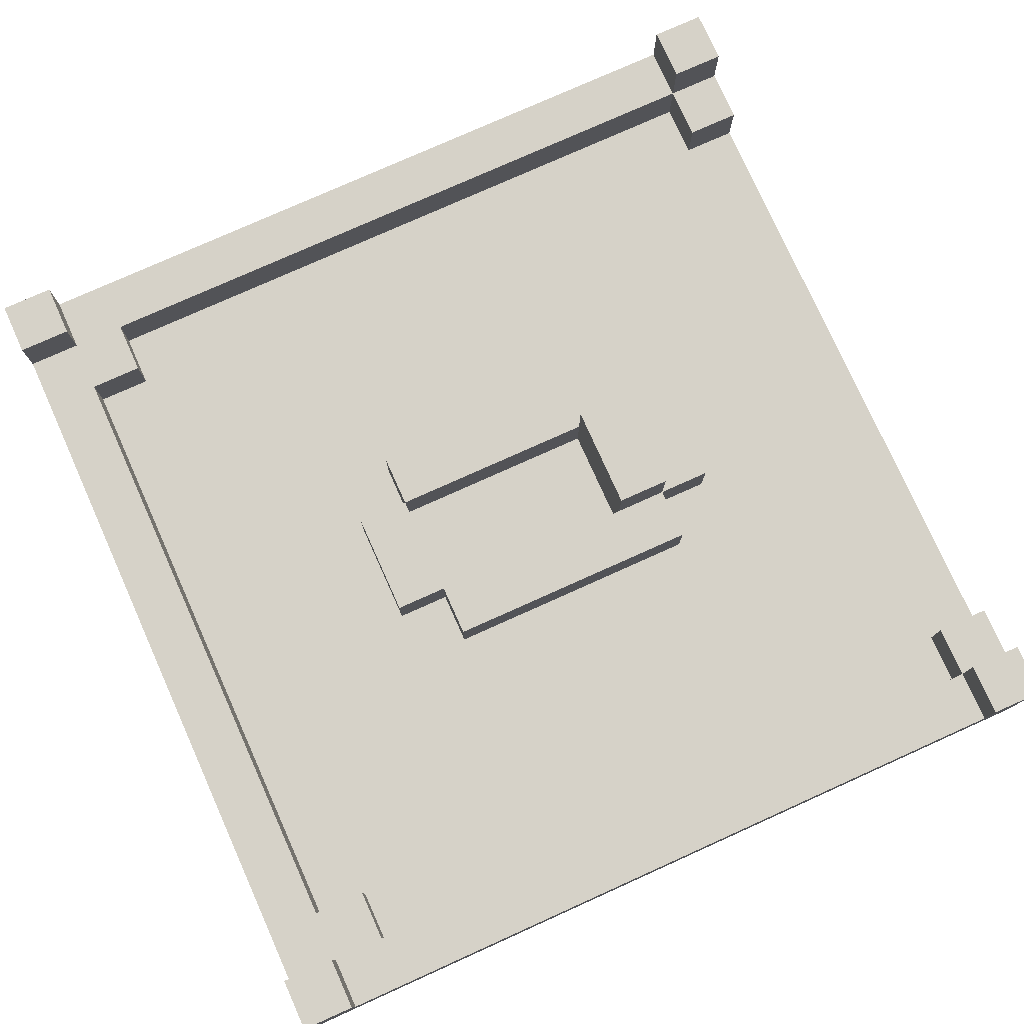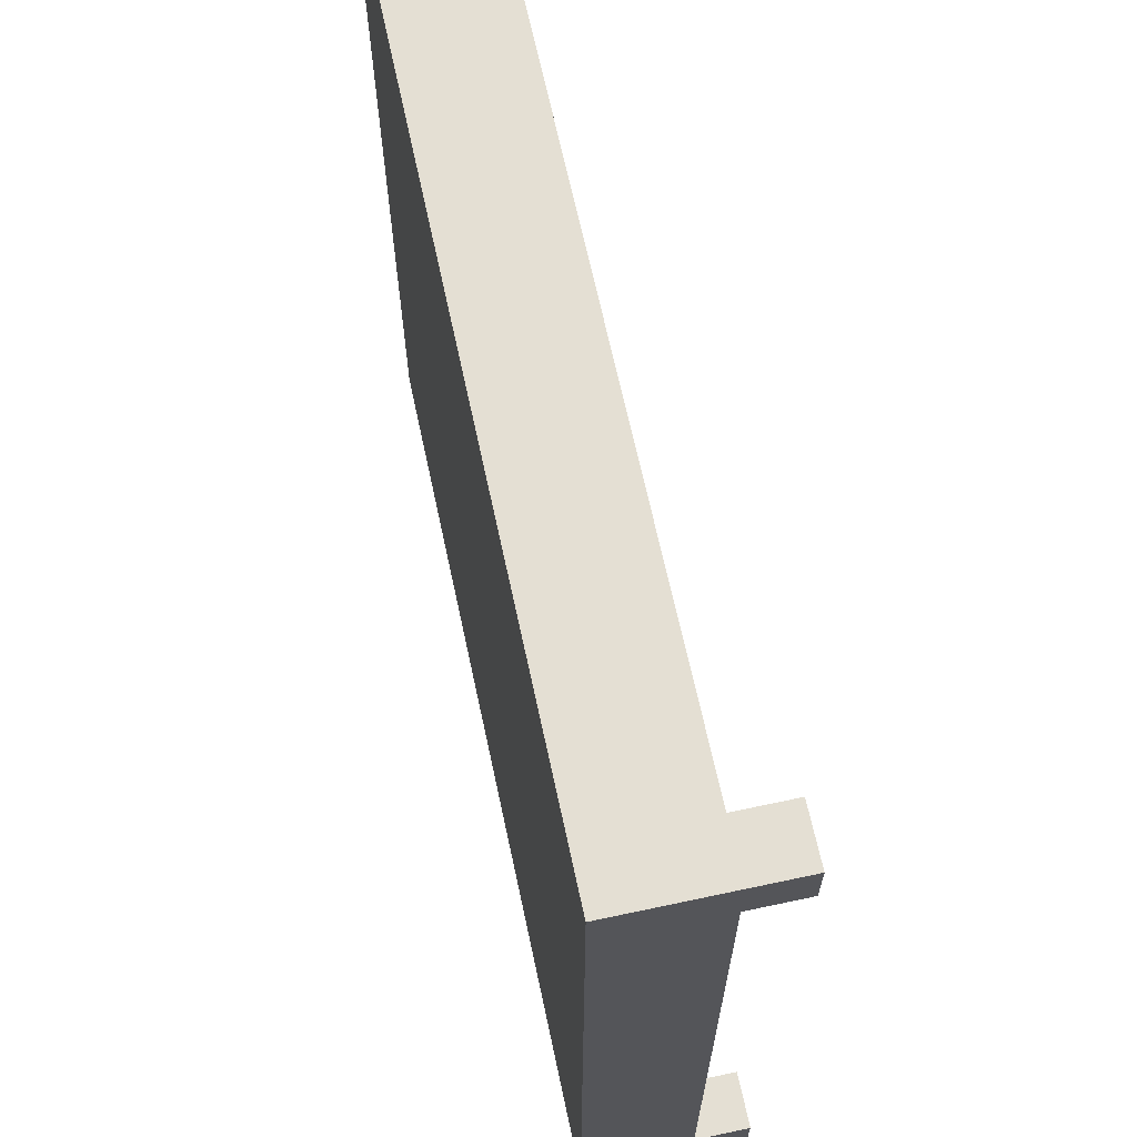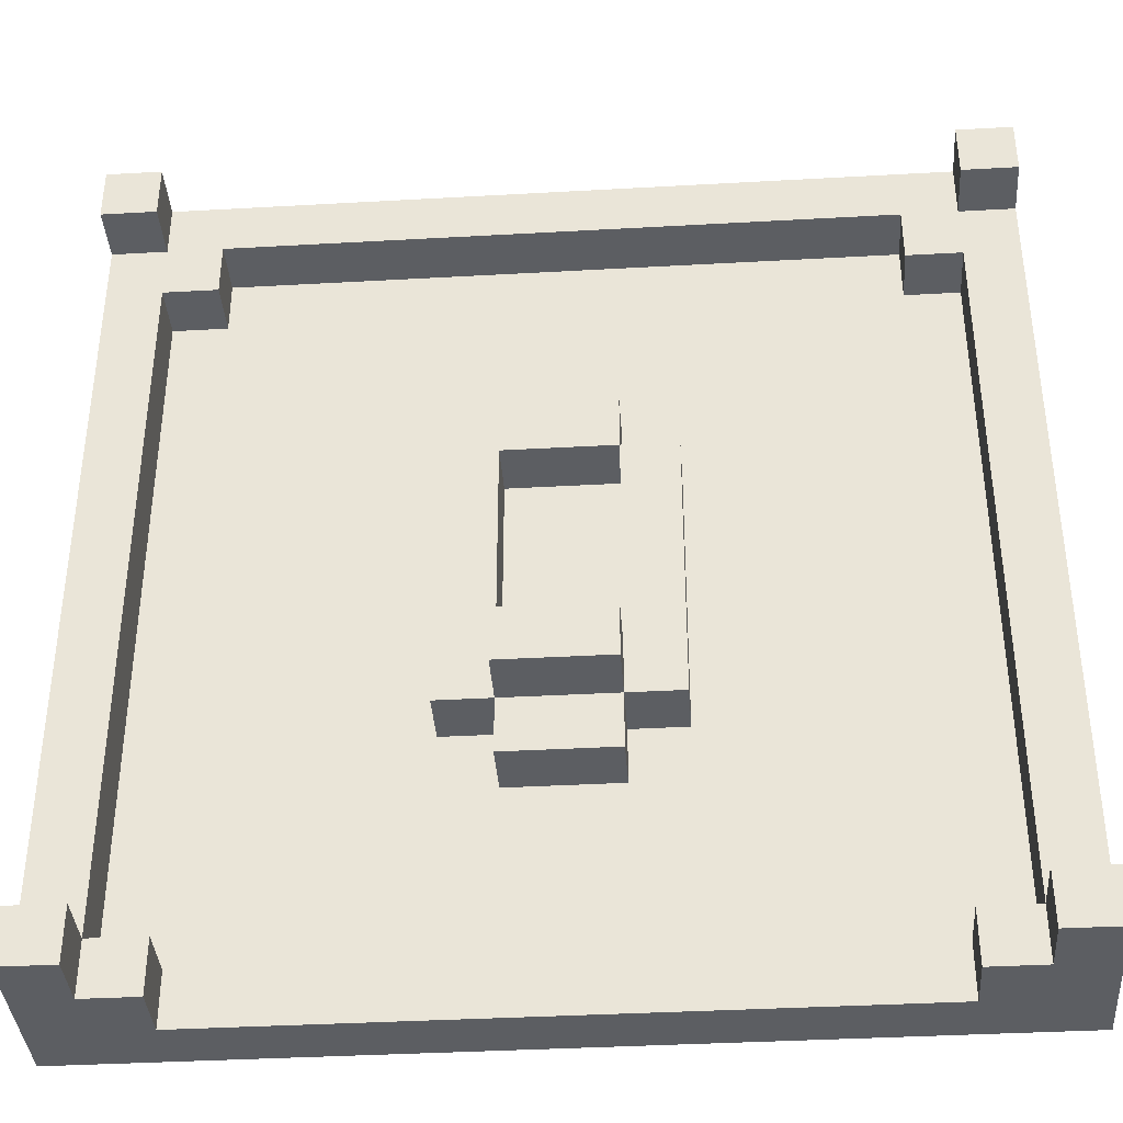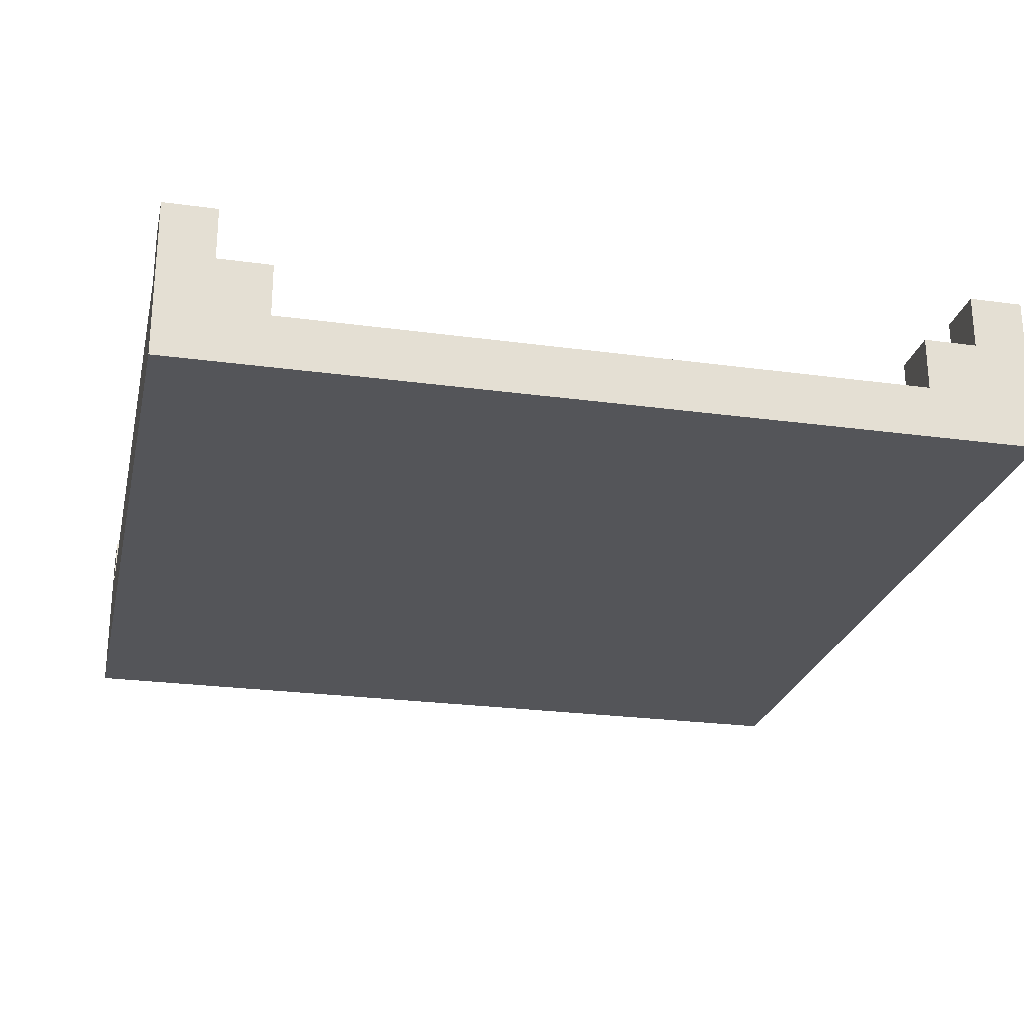
<metadata>
{"format":"obj","ext":"obj","renderer":"f3d","projection":"perspective","resolution":1024,"background":"white","views":[{"elev":77.6,"azim":-114.2,"up":"+Z"},{"elev":66.7,"azim":-102.1,"up":"+Y"},{"elev":-38.0,"azim":4.1,"up":"+Y"},{"elev":-24.7,"azim":-12.6,"up":"+Z"}]}
</metadata>
<code>
o
v -0.8 -0.8 -0.5
v -0.8 -0.8 -0.8
v -0.8 -0.7 -0.5
v -0.8 -0.7 -0.6
v -0.8 0.7 -0.5
v -0.8 0.7 -0.6
v -0.8 0.8 -0.5
v -0.8 0.8 -0.8
v -0.2 -0.3 -0.6
v -0.2 -0.3 -0.7
v -0.2 0.2 -0.6
v -0.2 0.2 -0.7
v -0.1 -0.4 -0.6
v -0.1 -0.4 -0.7
v -0.1 -0.3 -0.5
v -0.1 -0.3 -0.6
v -0.1 -0.3 -0.7
v -0.1 -0.2 -0.5
v -0.1 -0.2 -0.6
v -0.1 0.2 -0.6
v -0.1 0.2 -0.7
v -0.1 0.3 -0.6
v -0.1 0.3 -0.7
v 0.1 -0.2 -0.6
v 0.1 -0.2 -0.7
v 0.1 0.2 -0.6
v 0.1 0.2 -0.7
v 0.6 -0.8 -0.6
v 0.6 -0.8 -0.7
v 0.6 -0.7 -0.6
v 0.6 -0.7 -0.7
v 0.6 0.6 -0.6
v 0.6 0.6 -0.7
v 0.6 0.7 -0.6
v 0.6 0.7 -0.7
v 0.7 -0.8 -0.5
v 0.7 -0.8 -0.6
v 0.7 -0.7 -0.5
v 0.7 -0.7 -0.6
v 0.7 -0.7 -0.7
v 0.7 0.6 -0.6
v 0.7 0.6 -0.7
v 0.7 0.7 -0.5
v 0.7 0.7 -0.6
v 0.7 0.8 -0.5
v 0.7 0.8 -0.6
v -0.7 -0.8 -0.5
v -0.7 -0.8 -0.6
v -0.7 -0.7 -0.5
v -0.7 -0.7 -0.6
v -0.7 -0.7 -0.7
v -0.7 0.6 -0.6
v -0.7 0.6 -0.7
v -0.7 0.7 -0.5
v -0.7 0.7 -0.6
v -0.7 0.8 -0.5
v -0.7 0.8 -0.6
v -0.6 -0.8 -0.6
v -0.6 -0.8 -0.7
v -0.6 -0.7 -0.6
v -0.6 -0.7 -0.7
v -0.6 0.6 -0.6
v -0.6 0.6 -0.7
v -0.6 0.7 -0.6
v -0.6 0.7 -0.7
v -0.1 -0.2 -0.6
v -0.1 -0.2 -0.7
v -0.1 0.2 -0.6
v -0.1 0.2 -0.7
v 0.1 -0.4 -0.6
v 0.1 -0.4 -0.7
v 0.1 -0.3 -0.5
v 0.1 -0.3 -0.6
v 0.1 -0.3 -0.7
v 0.1 -0.2 -0.5
v 0.1 -0.2 -0.6
v 0.1 0.2 -0.6
v 0.1 0.2 -0.7
v 0.1 0.3 -0.6
v 0.1 0.3 -0.7
v 0.2 -0.3 -0.6
v 0.2 -0.3 -0.7
v 0.2 0.2 -0.6
v 0.2 0.2 -0.7
v 0.8 -0.8 -0.5
v 0.8 -0.8 -0.8
v 0.8 -0.7 -0.5
v 0.8 -0.7 -0.6
v 0.8 0.7 -0.5
v 0.8 0.7 -0.6
v 0.8 0.8 -0.5
v 0.8 0.8 -0.8
v -0.8 -0.8 -0.5
v -0.8 -0.7 -0.5
v -0.8 0.7 -0.5
v -0.8 0.8 -0.5
v -0.7 -0.8 -0.5
v -0.7 -0.7 -0.5
v -0.7 0.7 -0.5
v -0.7 0.8 -0.5
v -0.1 -0.3 -0.5
v -0.1 -0.2 -0.5
v 0.1 -0.3 -0.5
v 0.1 -0.2 -0.5
v 0.7 -0.8 -0.5
v 0.7 -0.7 -0.5
v 0.7 0.7 -0.5
v 0.7 0.8 -0.5
v 0.8 -0.8 -0.5
v 0.8 -0.7 -0.5
v 0.8 0.7 -0.5
v 0.8 0.8 -0.5
v -0.8 -0.7 -0.6
v -0.8 0.7 -0.6
v -0.7 -0.8 -0.6
v -0.7 -0.7 -0.6
v -0.7 0.6 -0.6
v -0.7 0.7 -0.6
v -0.7 0.8 -0.6
v -0.6 -0.8 -0.6
v -0.6 -0.7 -0.6
v -0.6 0.6 -0.6
v -0.6 0.7 -0.6
v -0.2 -0.3 -0.6
v -0.2 0.2 -0.6
v -0.1 -0.4 -0.6
v -0.1 -0.3 -0.6
v -0.1 -0.2 -0.6
v -0.1 0.2 -0.6
v -0.1 0.3 -0.6
v 0.1 -0.4 -0.6
v 0.1 -0.3 -0.6
v 0.1 -0.2 -0.6
v 0.1 0.2 -0.6
v 0.1 0.3 -0.6
v 0.2 -0.3 -0.6
v 0.2 0.2 -0.6
v 0.6 -0.8 -0.6
v 0.6 -0.7 -0.6
v 0.6 0.6 -0.6
v 0.6 0.7 -0.6
v 0.7 -0.8 -0.6
v 0.7 -0.7 -0.6
v 0.7 0.6 -0.6
v 0.7 0.7 -0.6
v 0.7 0.8 -0.6
v 0.8 -0.7 -0.6
v 0.8 0.7 -0.6
v -0.7 -0.7 -0.7
v -0.7 0.6 -0.7
v -0.6 -0.8 -0.7
v -0.6 -0.7 -0.7
v -0.6 0.6 -0.7
v -0.6 0.7 -0.7
v -0.5 -0.7 -0.7
v -0.5 -0.6 -0.7
v -0.5 0.5 -0.7
v -0.5 0.6 -0.7
v -0.4 -0.8 -0.7
v -0.4 -0.7 -0.7
v -0.4 -0.6 -0.7
v -0.4 -0.4 -0.7
v -0.4 0.3 -0.7
v -0.4 0.5 -0.7
v -0.4 0.6 -0.7
v -0.4 0.7 -0.7
v -0.3 -0.7 -0.7
v -0.3 -0.6 -0.7
v -0.3 -0.4 -0.7
v -0.3 0.3 -0.7
v -0.3 0.5 -0.7
v -0.3 0.6 -0.7
v -0.2 -0.6 -0.7
v -0.2 -0.4 -0.7
v -0.2 -0.3 -0.7
v -0.2 0.2 -0.7
v -0.2 0.3 -0.7
v -0.2 0.5 -0.7
v -0.1 -0.4 -0.7
v -0.1 -0.3 -0.7
v -0.1 -0.2 -0.7
v -0.1 0.2 -0.7
v -0.1 0.3 -0.7
v 0.1 -0.4 -0.7
v 0.1 -0.3 -0.7
v 0.1 -0.2 -0.7
v 0.1 0.2 -0.7
v 0.1 0.3 -0.7
v 0.2 -0.6 -0.7
v 0.2 -0.4 -0.7
v 0.2 -0.3 -0.7
v 0.2 0.2 -0.7
v 0.2 0.3 -0.7
v 0.2 0.5 -0.7
v 0.3 -0.7 -0.7
v 0.3 -0.6 -0.7
v 0.3 -0.4 -0.7
v 0.3 0.3 -0.7
v 0.3 0.5 -0.7
v 0.3 0.6 -0.7
v 0.4 -0.8 -0.7
v 0.4 -0.7 -0.7
v 0.4 -0.6 -0.7
v 0.4 -0.4 -0.7
v 0.4 0.3 -0.7
v 0.4 0.5 -0.7
v 0.4 0.6 -0.7
v 0.4 0.7 -0.7
v 0.5 -0.7 -0.7
v 0.5 -0.6 -0.7
v 0.5 0.5 -0.7
v 0.5 0.6 -0.7
v 0.6 -0.8 -0.7
v 0.6 -0.7 -0.7
v 0.6 0.6 -0.7
v 0.6 0.7 -0.7
v 0.7 -0.7 -0.7
v 0.7 0.6 -0.7
v -0.8 -0.8 -0.8
v -0.8 0.8 -0.8
v -0.7 -0.8 -0.8
v -0.7 0.7 -0.8
v -0.6 -0.8 -0.8
v -0.6 -0.7 -0.8
v -0.6 0.6 -0.8
v -0.6 0.7 -0.8
v -0.5 -0.7 -0.8
v -0.5 -0.6 -0.8
v -0.5 0.5 -0.8
v -0.5 0.6 -0.8
v -0.4 -0.8 -0.8
v -0.4 -0.7 -0.8
v -0.4 -0.6 -0.8
v -0.4 -0.4 -0.8
v -0.4 0.3 -0.8
v -0.4 0.5 -0.8
v -0.4 0.6 -0.8
v -0.4 0.7 -0.8
v -0.3 -0.7 -0.8
v -0.3 -0.6 -0.8
v -0.3 -0.4 -0.8
v -0.3 0.3 -0.8
v -0.3 0.5 -0.8
v -0.3 0.6 -0.8
v -0.2 -0.6 -0.8
v -0.2 -0.4 -0.8
v -0.2 0.3 -0.8
v -0.2 0.5 -0.8
v -0.1 -0.4 -0.8
v -0.1 -0.3 -0.8
v -0.1 -0.2 -0.8
v -0.1 0.2 -0.8
v -0.1 0.3 -0.8
v 0.1 -0.4 -0.8
v 0.1 -0.3 -0.8
v 0.1 -0.2 -0.8
v 0.1 0.2 -0.8
v 0.1 0.3 -0.8
v 0.2 -0.6 -0.8
v 0.2 -0.4 -0.8
v 0.2 0.3 -0.8
v 0.2 0.5 -0.8
v 0.3 -0.7 -0.8
v 0.3 -0.6 -0.8
v 0.3 -0.4 -0.8
v 0.3 0.3 -0.8
v 0.3 0.5 -0.8
v 0.3 0.6 -0.8
v 0.4 -0.8 -0.8
v 0.4 -0.7 -0.8
v 0.4 -0.6 -0.8
v 0.4 -0.4 -0.8
v 0.4 0.3 -0.8
v 0.4 0.5 -0.8
v 0.4 0.6 -0.8
v 0.4 0.7 -0.8
v 0.5 -0.7 -0.8
v 0.5 -0.6 -0.8
v 0.5 0.5 -0.8
v 0.5 0.6 -0.8
v 0.6 -0.8 -0.8
v 0.6 -0.7 -0.8
v 0.6 0.6 -0.8
v 0.6 0.7 -0.8
v 0.7 -0.8 -0.8
v 0.7 0.7 -0.8
v 0.8 -0.8 -0.8
v 0.8 0.8 -0.8
v -0.8 -0.8 -0.5
v -0.7 -0.8 -0.5
v 0.7 -0.8 -0.5
v 0.8 -0.8 -0.5
v -0.7 -0.8 -0.6
v -0.6 -0.8 -0.6
v 0.6 -0.8 -0.6
v 0.7 -0.8 -0.6
v -0.7 -0.8 -0.7
v -0.6 -0.8 -0.7
v -0.4 -0.8 -0.7
v 0.4 -0.8 -0.7
v 0.6 -0.8 -0.7
v 0.7 -0.8 -0.7
v -0.8 -0.8 -0.8
v -0.7 -0.8 -0.8
v -0.6 -0.8 -0.8
v -0.4 -0.8 -0.8
v 0.4 -0.8 -0.8
v 0.6 -0.8 -0.8
v 0.7 -0.8 -0.8
v 0.8 -0.8 -0.8
v -0.1 -0.4 -0.6
v 0.1 -0.4 -0.6
v -0.1 -0.4 -0.7
v 0.1 -0.4 -0.7
v -0.1 -0.3 -0.5
v 0.1 -0.3 -0.5
v -0.2 -0.3 -0.6
v -0.1 -0.3 -0.6
v 0.1 -0.3 -0.6
v 0.2 -0.3 -0.6
v -0.2 -0.3 -0.7
v -0.1 -0.3 -0.7
v 0.1 -0.3 -0.7
v 0.2 -0.3 -0.7
v -0.1 0.2 -0.6
v 0.1 0.2 -0.6
v -0.1 0.2 -0.7
v 0.1 0.2 -0.7
v -0.7 0.6 -0.6
v -0.6 0.6 -0.6
v 0.6 0.6 -0.6
v 0.7 0.6 -0.6
v -0.7 0.6 -0.7
v -0.6 0.6 -0.7
v 0.6 0.6 -0.7
v 0.7 0.6 -0.7
v -0.8 0.7 -0.5
v -0.7 0.7 -0.5
v 0.7 0.7 -0.5
v 0.8 0.7 -0.5
v -0.8 0.7 -0.6
v -0.7 0.7 -0.6
v -0.6 0.7 -0.6
v 0.6 0.7 -0.6
v 0.7 0.7 -0.6
v 0.8 0.7 -0.6
v -0.6 0.7 -0.7
v -0.4 0.7 -0.7
v 0.4 0.7 -0.7
v 0.6 0.7 -0.7
v -0.8 -0.7 -0.5
v -0.7 -0.7 -0.5
v 0.7 -0.7 -0.5
v 0.8 -0.7 -0.5
v -0.8 -0.7 -0.6
v -0.7 -0.7 -0.6
v -0.6 -0.7 -0.6
v 0.6 -0.7 -0.6
v 0.7 -0.7 -0.6
v 0.8 -0.7 -0.6
v -0.7 -0.7 -0.7
v -0.6 -0.7 -0.7
v 0.6 -0.7 -0.7
v 0.7 -0.7 -0.7
v -0.1 -0.2 -0.5
v 0.1 -0.2 -0.5
v -0.1 -0.2 -0.6
v 0.1 -0.2 -0.6
v -0.1 -0.2 -0.7
v 0.1 -0.2 -0.7
v -0.2 0.2 -0.6
v -0.1 0.2 -0.6
v 0.1 0.2 -0.6
v 0.2 0.2 -0.6
v -0.2 0.2 -0.7
v -0.1 0.2 -0.7
v 0.1 0.2 -0.7
v 0.2 0.2 -0.7
v -0.1 0.3 -0.6
v 0.1 0.3 -0.6
v -0.1 0.3 -0.7
v 0.1 0.3 -0.7
v -0.8 0.8 -0.5
v -0.7 0.8 -0.5
v 0.7 0.8 -0.5
v 0.8 0.8 -0.5
v -0.7 0.8 -0.6
v 0.7 0.8 -0.6
v -0.8 0.8 -0.8
v 0.8 0.8 -0.8
f 3 2 1
f 4 2 3
f 6 2 4
f 7 6 5
f 8 2 6
f 8 6 7
f 11 10 9
f 12 10 11
f 16 14 13
f 17 14 16
f 18 16 15
f 19 16 18
f 22 21 20
f 23 21 22
f 26 25 24
f 27 25 26
f 30 29 28
f 31 29 30
f 34 33 32
f 35 33 34
f 38 37 36
f 39 37 38
f 41 40 39
f 42 40 41
f 45 44 43
f 46 44 45
f 47 48 49
f 49 48 50
f 50 51 52
f 52 51 53
f 54 55 56
f 56 55 57
f 58 59 60
f 60 59 61
f 62 63 64
f 64 63 65
f 66 67 68
f 68 67 69
f 70 71 73
f 73 71 74
f 72 73 75
f 75 73 76
f 77 78 79
f 79 78 80
f 81 82 83
f 83 82 84
f 85 86 87
f 87 86 88
f 88 86 90
f 89 90 91
f 90 86 92
f 91 90 92
f 97 94 93
f 98 94 97
f 99 96 95
f 100 96 99
f 103 102 101
f 104 102 103
f 109 106 105
f 110 106 109
f 111 108 107
f 112 108 111
f 116 114 113
f 117 114 116
f 118 114 117
f 120 116 115
f 121 116 120
f 122 119 118
f 122 118 117
f 123 119 122
f 127 125 124
f 128 125 127
f 129 125 128
f 131 127 126
f 132 127 131
f 134 130 129
f 135 130 134
f 136 133 132
f 136 134 133
f 137 134 136
f 141 119 123
f 142 139 138
f 143 139 142
f 144 141 140
f 145 119 141
f 145 141 144
f 146 119 145
f 147 144 143
f 147 145 144
f 148 145 147
f 152 150 149
f 153 150 152
f 155 152 151
f 155 153 152
f 156 153 155
f 157 153 156
f 158 154 153
f 158 153 157
f 159 155 151
f 160 156 155
f 160 155 159
f 161 157 156
f 161 156 160
f 162 157 161
f 163 157 162
f 164 158 157
f 164 157 163
f 165 154 158
f 165 158 164
f 166 154 165
f 167 160 159
f 167 161 160
f 168 162 161
f 168 161 167
f 169 163 162
f 169 162 168
f 170 164 163
f 170 163 169
f 171 165 164
f 171 164 170
f 172 166 165
f 172 165 171
f 173 169 168
f 173 168 167
f 174 170 169
f 174 169 173
f 175 170 174
f 176 170 175
f 177 171 170
f 177 170 176
f 178 172 171
f 178 171 177
f 179 174 173
f 179 175 174
f 180 175 179
f 182 177 176
f 183 178 177
f 183 177 182
f 184 179 173
f 186 182 181
f 187 182 186
f 188 178 183
f 189 173 167
f 189 184 173
f 190 185 184
f 190 184 189
f 191 185 190
f 192 188 187
f 193 178 188
f 193 188 192
f 194 172 178
f 194 178 193
f 195 167 159
f 195 189 167
f 196 190 189
f 196 189 195
f 197 191 190
f 197 190 196
f 197 193 192
f 197 192 191
f 198 194 193
f 198 193 197
f 199 172 194
f 199 194 198
f 200 166 172
f 200 172 199
f 201 195 159
f 202 196 195
f 202 195 201
f 203 197 196
f 203 196 202
f 204 198 197
f 204 197 203
f 205 199 198
f 205 198 204
f 206 200 199
f 206 199 205
f 207 166 200
f 207 200 206
f 208 166 207
f 209 203 202
f 209 202 201
f 210 204 203
f 210 203 209
f 210 206 205
f 210 205 204
f 211 207 206
f 211 206 210
f 212 208 207
f 212 207 211
f 213 209 201
f 214 210 209
f 214 209 213
f 214 211 210
f 214 212 211
f 215 208 212
f 215 212 214
f 216 208 215
f 217 215 214
f 218 215 217
f 219 220 221
f 221 220 222
f 221 222 223
f 223 222 224
f 224 222 225
f 222 220 226
f 225 222 226
f 224 225 227
f 223 224 227
f 227 225 228
f 228 225 229
f 225 226 230
f 229 225 230
f 223 227 231
f 227 228 232
f 231 227 232
f 228 229 233
f 232 228 233
f 233 229 234
f 234 229 235
f 229 230 236
f 235 229 236
f 230 226 237
f 236 230 237
f 226 220 238
f 237 226 238
f 231 232 239
f 232 233 239
f 233 234 240
f 239 233 240
f 234 235 241
f 240 234 241
f 235 236 242
f 241 235 242
f 236 237 243
f 242 236 243
f 237 238 244
f 243 237 244
f 240 241 245
f 239 240 245
f 241 242 246
f 245 241 246
f 242 243 247
f 246 242 247
f 243 244 248
f 247 243 248
f 246 247 249
f 245 246 249
f 249 247 250
f 250 247 251
f 251 247 252
f 247 248 253
f 252 247 253
f 245 249 254
f 249 250 254
f 250 251 255
f 254 250 255
f 251 252 256
f 255 251 256
f 252 253 257
f 256 252 257
f 253 248 258
f 257 253 258
f 239 245 259
f 245 254 259
f 254 255 260
f 259 254 260
f 256 257 260
f 257 258 260
f 255 256 260
f 258 248 261
f 260 258 261
f 248 244 262
f 261 248 262
f 239 259 263
f 231 239 263
f 259 260 264
f 263 259 264
f 260 261 265
f 264 260 265
f 261 262 266
f 265 261 266
f 262 244 267
f 266 262 267
f 244 238 268
f 267 244 268
f 231 263 269
f 263 264 270
f 269 263 270
f 264 265 271
f 270 264 271
f 265 266 272
f 271 265 272
f 266 267 273
f 272 266 273
f 267 268 274
f 273 267 274
f 268 238 275
f 274 268 275
f 238 220 276
f 275 238 276
f 270 271 277
f 269 270 277
f 273 274 278
f 277 271 278
f 271 272 278
f 272 273 278
f 274 275 279
f 278 274 279
f 275 276 280
f 279 275 280
f 269 277 281
f 277 278 282
f 281 277 282
f 278 279 282
f 279 280 282
f 280 276 283
f 282 280 283
f 276 220 284
f 283 276 284
f 281 282 285
f 282 283 285
f 283 284 285
f 284 220 286
f 285 284 286
f 285 286 287
f 286 220 288
f 287 286 288
f 293 290 289
f 296 292 291
f 297 294 293
f 297 293 289
f 298 294 297
f 301 296 295
f 302 292 296
f 302 296 301
f 303 297 289
f 304 298 297
f 304 297 303
f 305 299 298
f 305 298 304
f 306 300 299
f 306 299 305
f 307 301 300
f 307 300 306
f 308 302 301
f 308 301 307
f 309 292 302
f 309 302 308
f 310 292 309
f 313 312 311
f 314 312 313
f 318 316 315
f 319 316 318
f 321 318 317
f 322 318 321
f 323 320 319
f 324 320 323
f 327 326 325
f 328 326 327
f 333 330 329
f 334 330 333
f 335 332 331
f 336 332 335
f 341 338 337
f 342 338 341
f 345 340 339
f 346 340 345
f 347 344 343
f 348 344 347
f 349 344 348
f 350 344 349
f 351 352 355
f 355 352 356
f 353 354 359
f 359 354 360
f 356 357 361
f 361 357 362
f 358 359 363
f 363 359 364
f 365 366 367
f 367 366 368
f 367 368 369
f 369 368 370
f 371 372 375
f 375 372 376
f 373 374 377
f 377 374 378
f 379 380 381
f 381 380 382
f 383 384 387
f 385 386 388
f 383 387 389
f 387 388 389
f 388 386 390
f 389 388 390

</code>
